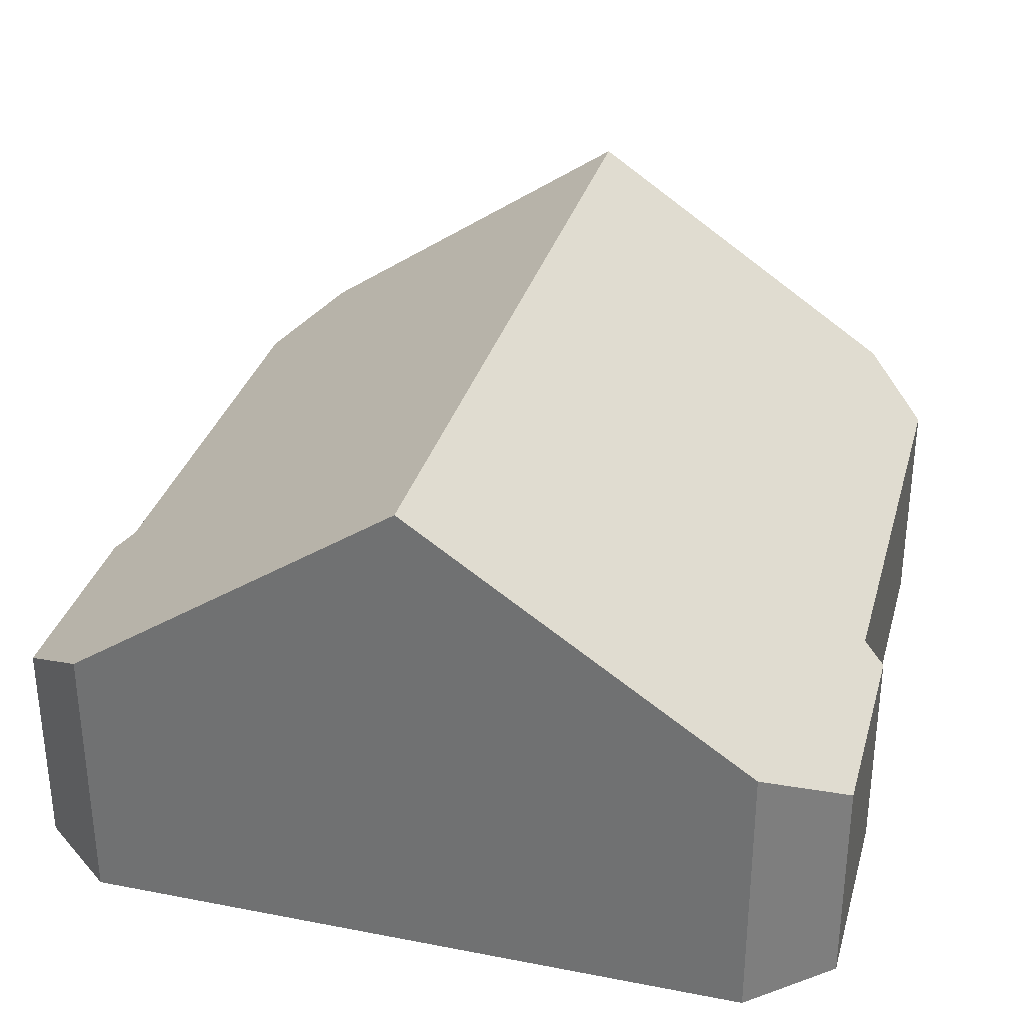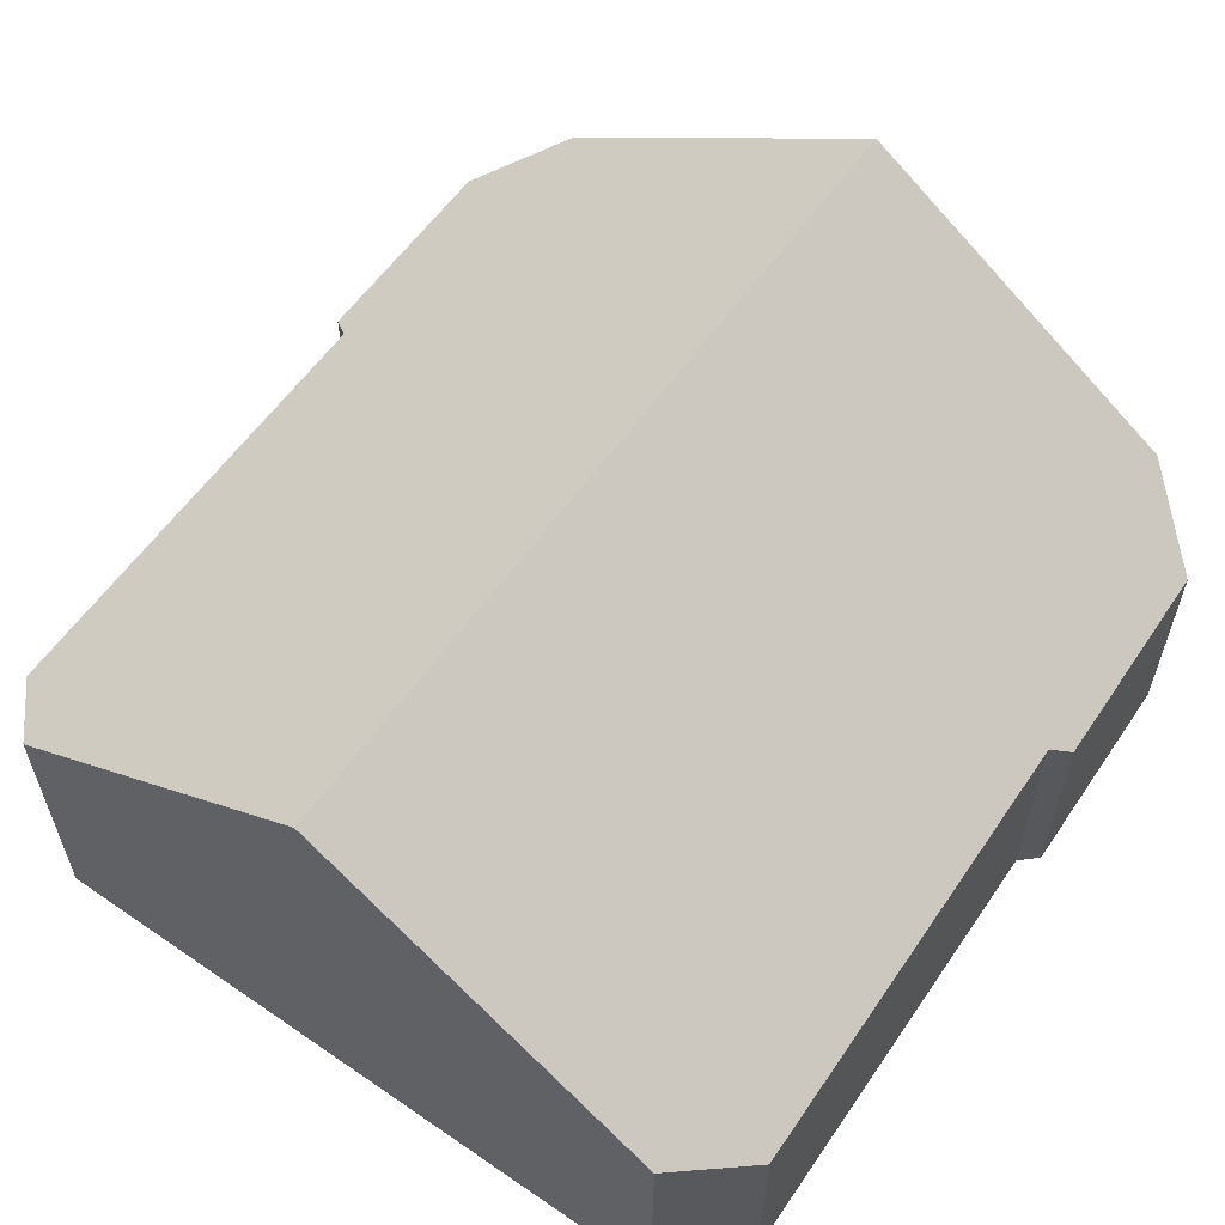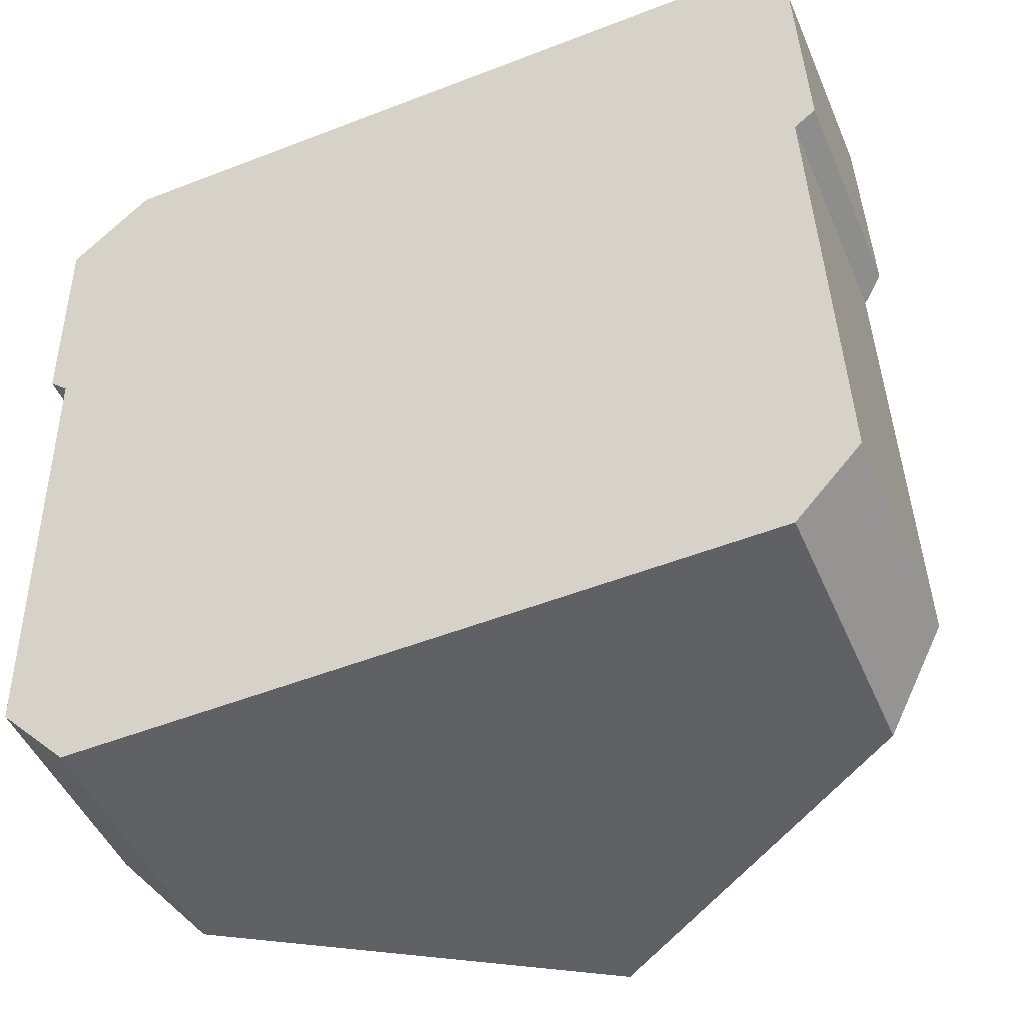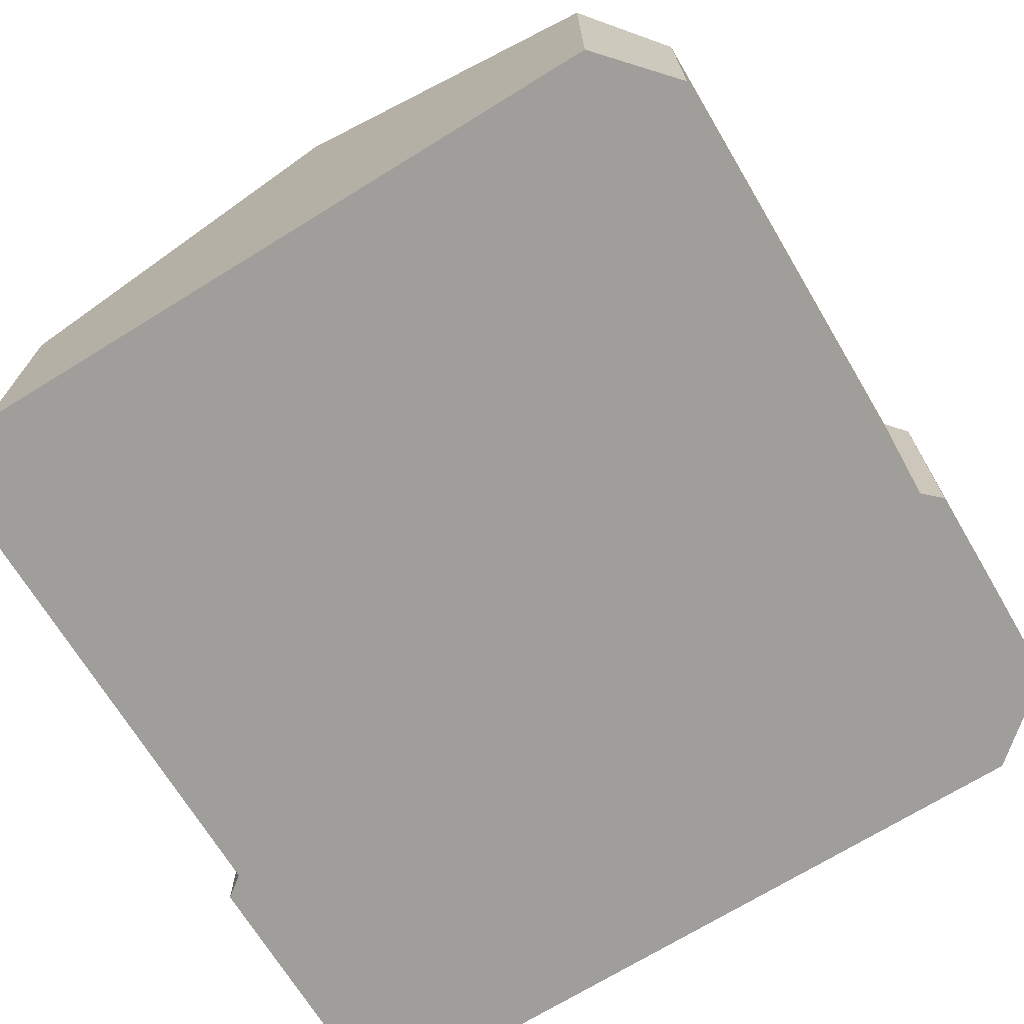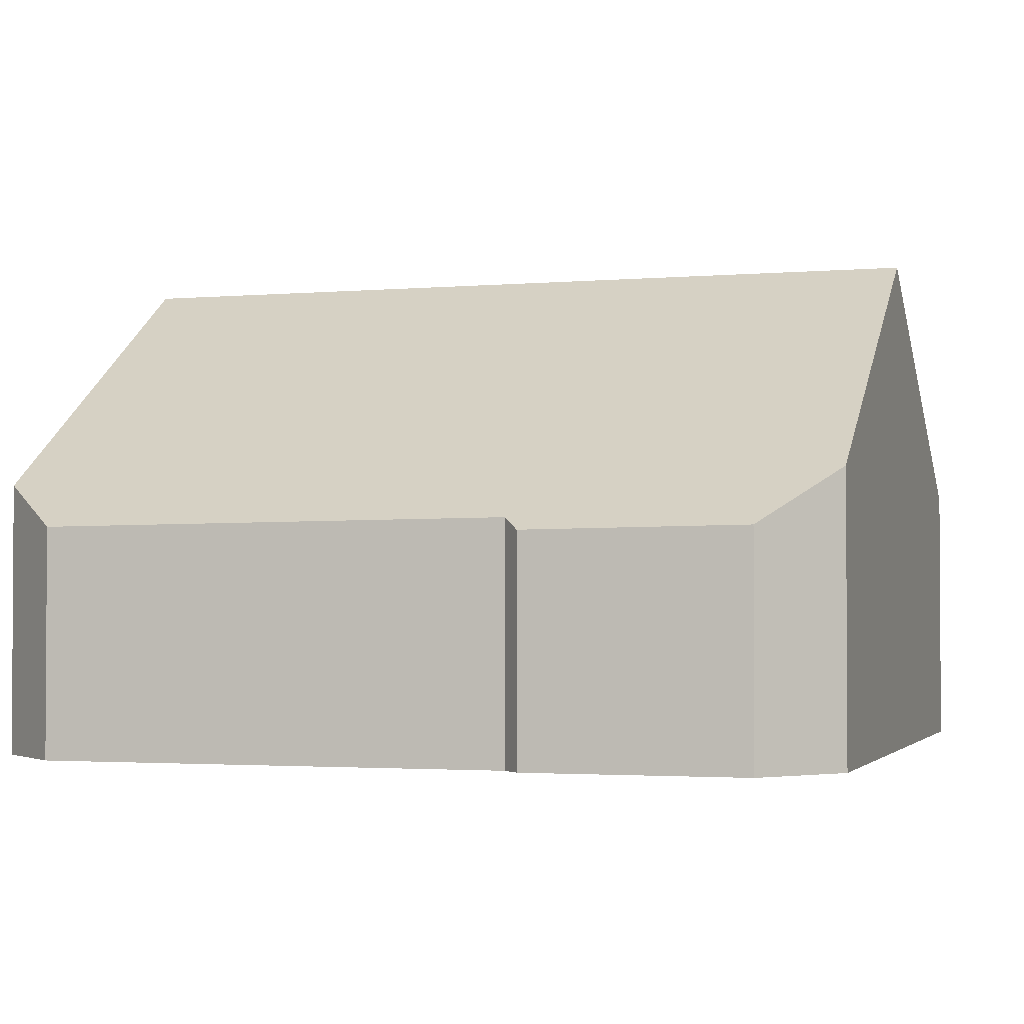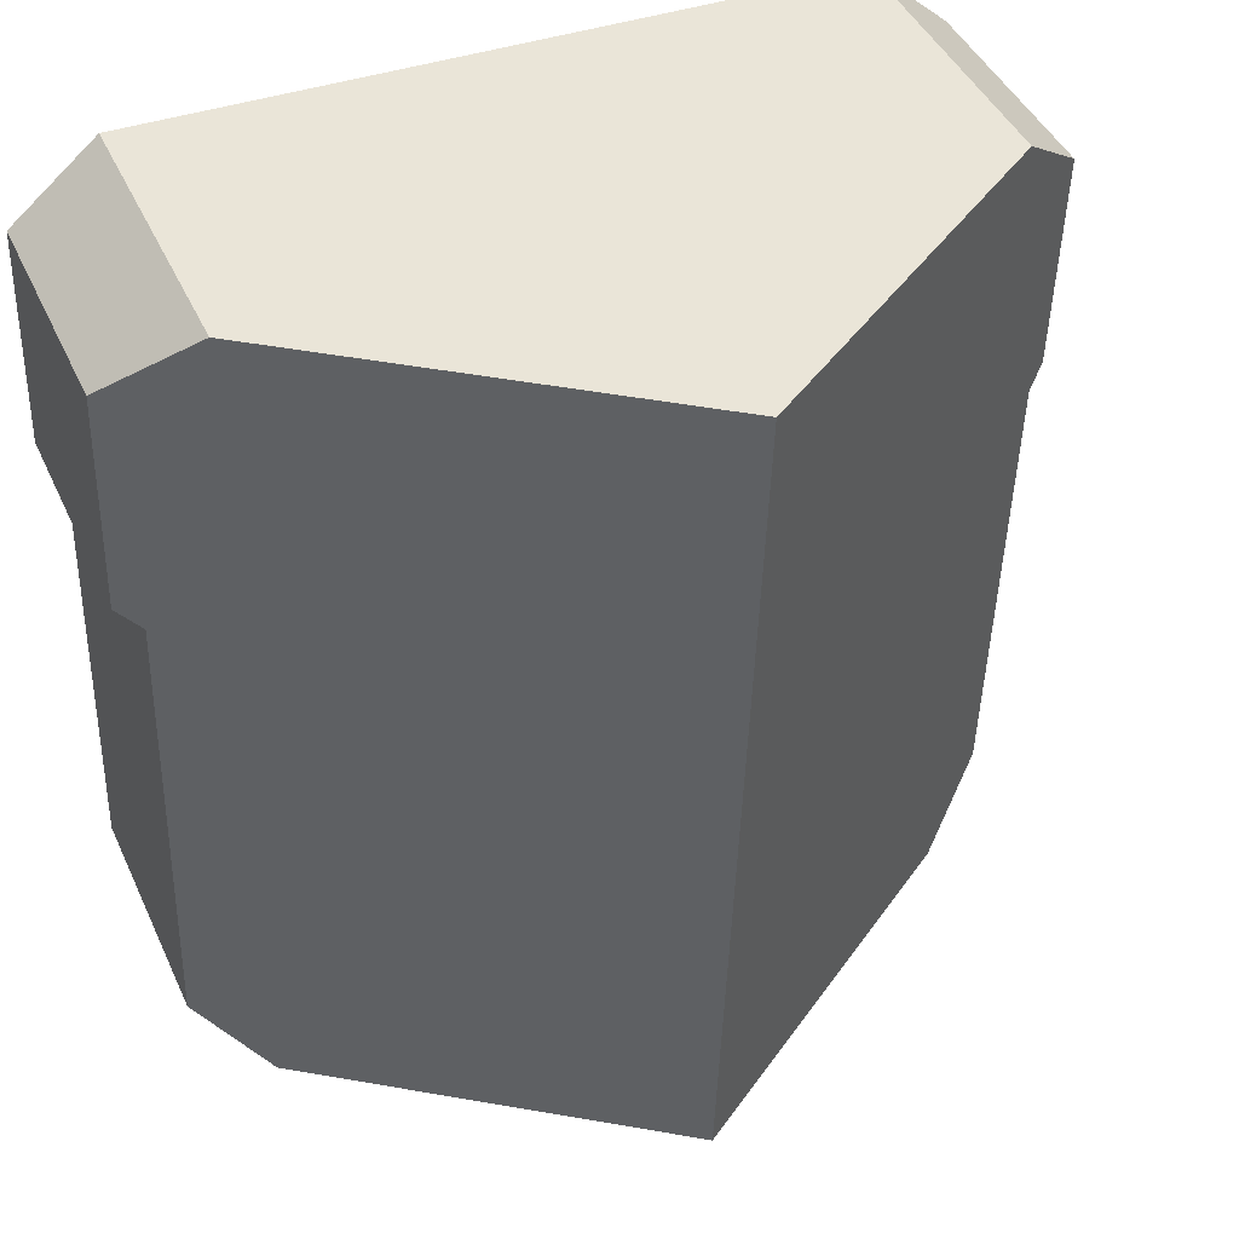
<metadata>
{"format":"obj","ext":"obj","renderer":"f3d","projection":"perspective","resolution":1024,"background":"white","views":[{"elev":32.0,"azim":13.1,"up":"+Y"},{"elev":59.5,"azim":-146.9,"up":"+Y"},{"elev":-47.2,"azim":22.5,"up":"+Z"},{"elev":-70.8,"azim":-150.4,"up":"+Y"},{"elev":-2.1,"azim":-74.5,"up":"+Y"},{"elev":44.5,"azim":156.2,"up":"+Z"}]}
</metadata>
<code>
v  0 3.611 2.211e-16
v  0.355 3.762 -3.79
v  0.053 3.564 -3.526
v  1.604 4.402 -12.52
v  0.5 3.683 -11.35
v  7.168 8.169 -12.32
v  1.288 4.509 1.158
v  6.695 8.169 1.355
v  12.21 4.438 1.556
v  13.56 3.546 0.441
v  13.34 3.783 -3.354
v  13.69 3.542 -3.077
v  13.6 3.788 -10.98
v  12.57 4.514 -12.12
v  12.57 7.422e-16 -12.12
v  7.168 7.541e-16 -12.32
v  1.604 7.664e-16 -12.52
v  0.5 6.95e-16 -11.35
v  0.355 2.321e-16 -3.79
v  0.053 2.159e-16 -3.526
v  0 0 0
v  1.288 -7.091e-17 1.158
v  6.695 -8.297e-17 1.355
v  12.21 -9.528e-17 1.556
v  13.56 -2.7e-17 0.441
v  13.69 1.884e-16 -3.077
v  13.6 6.723e-16 -10.98
v  13.34 2.054e-16 -3.354
g defaultobject
f 1 2 3
f 2 4 5
f 4 2 6
f 6 2 1
f 6 1 7
f 6 7 8
f 9 6 8
f 6 9 10
f 6 10 11
f 11 10 12
f 6 11 13
f 6 13 14
f 15 6 14
f 6 15 4
f 4 15 16
f 4 16 17
f 17 5 4
f 5 17 18
f 19 3 2
f 3 19 20
f 5 19 2
f 19 5 18
f 3 21 1
f 21 3 20
f 1 22 7
f 22 1 21
f 22 8 7
f 8 22 9
f 9 22 23
f 9 23 24
f 24 10 9
f 10 24 25
f 25 12 10
f 12 25 26
f 11 27 13
f 27 11 28
f 12 28 11
f 28 12 26
f 13 15 14
f 15 13 27
f 15 28 16
f 28 15 27
f 20 22 21
f 22 20 23
f 23 20 19
f 23 19 18
f 23 18 24
f 24 18 17
f 24 17 16
f 24 16 25
f 25 16 28
f 25 28 26

</code>
